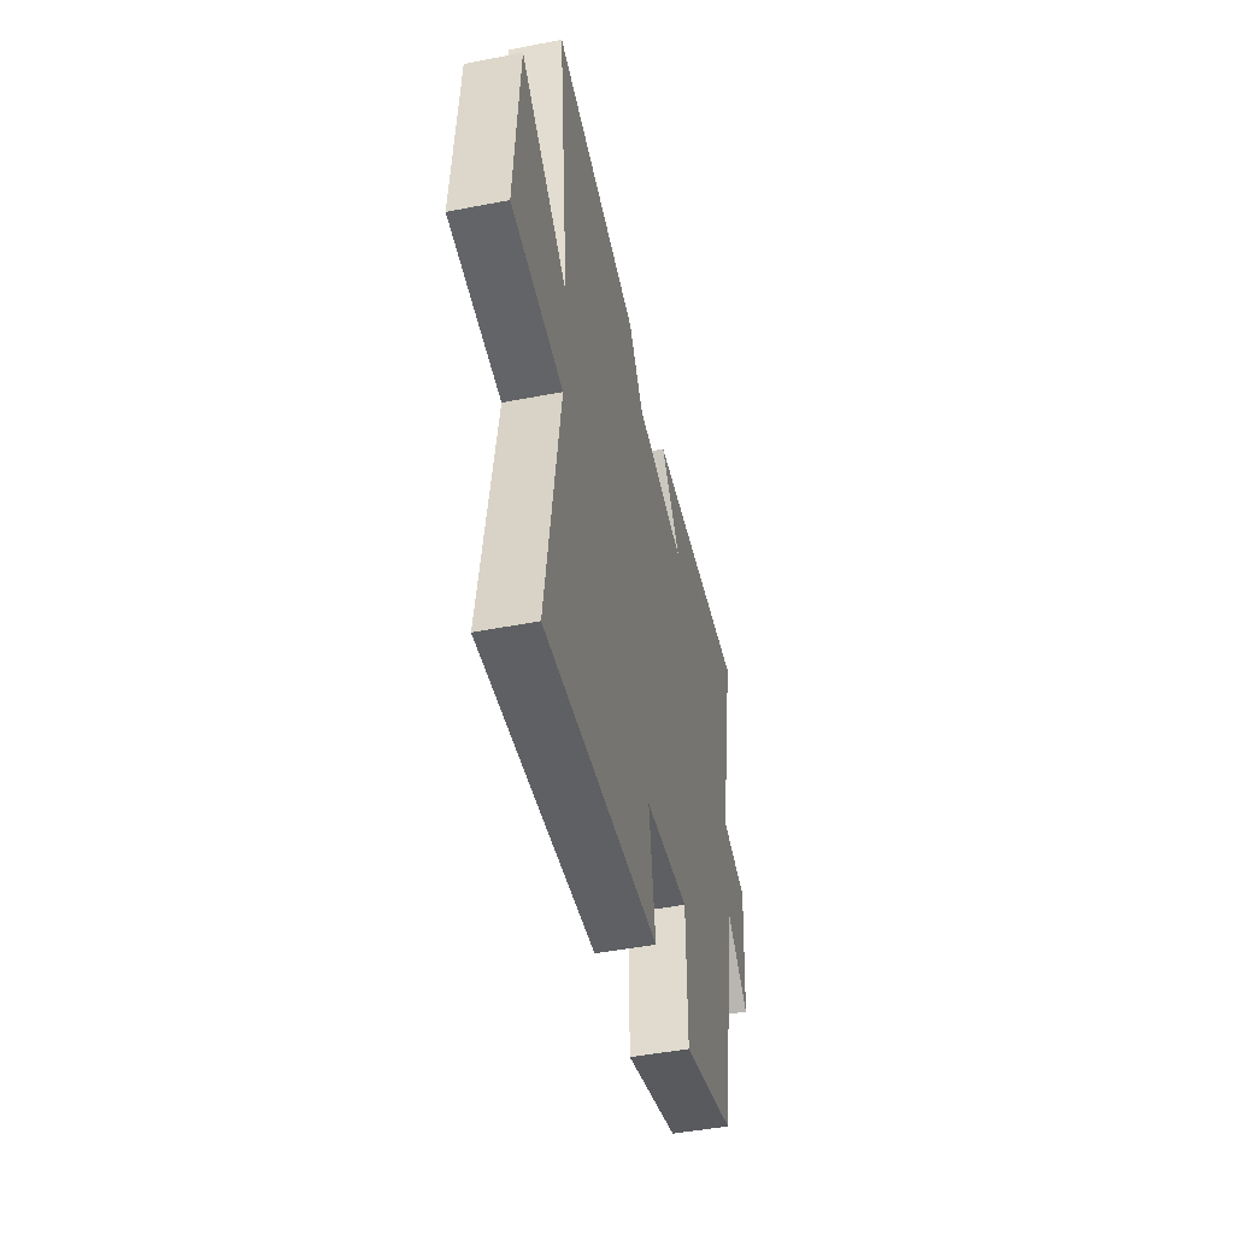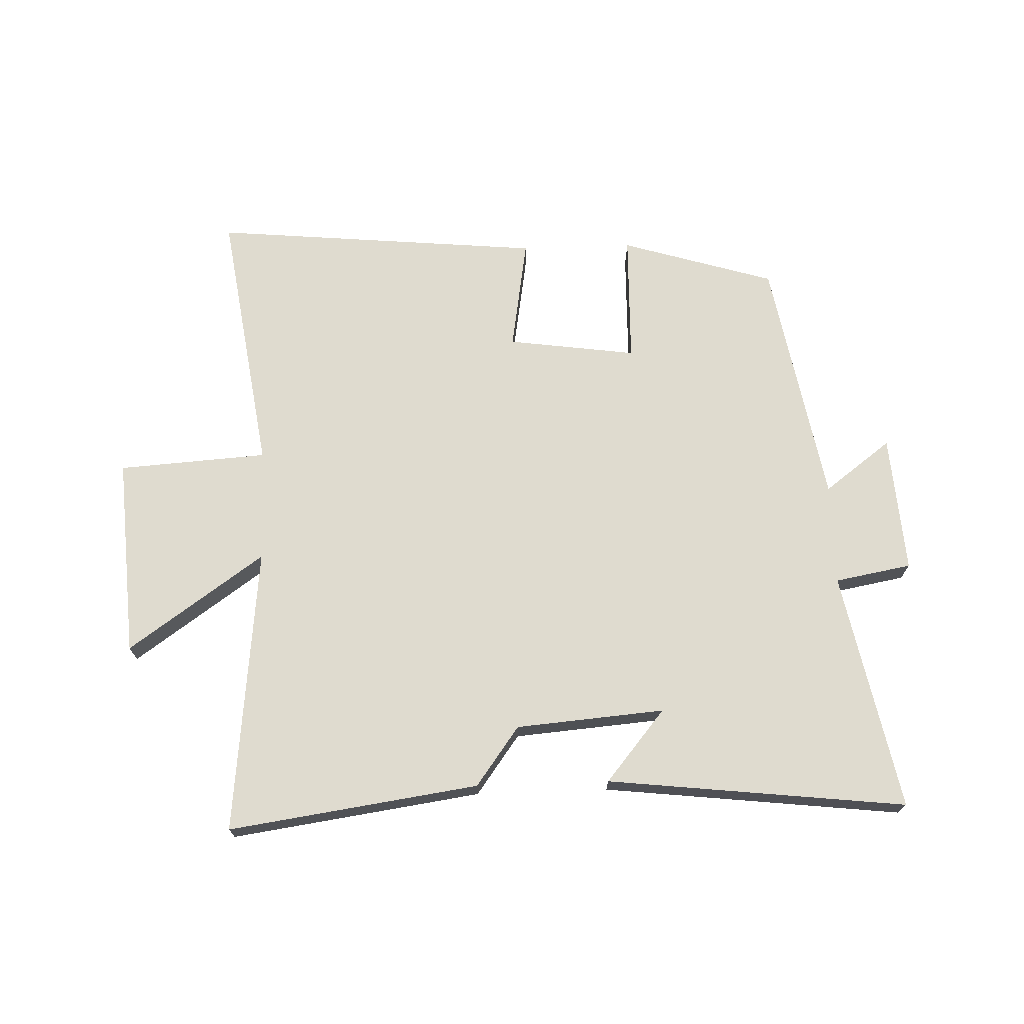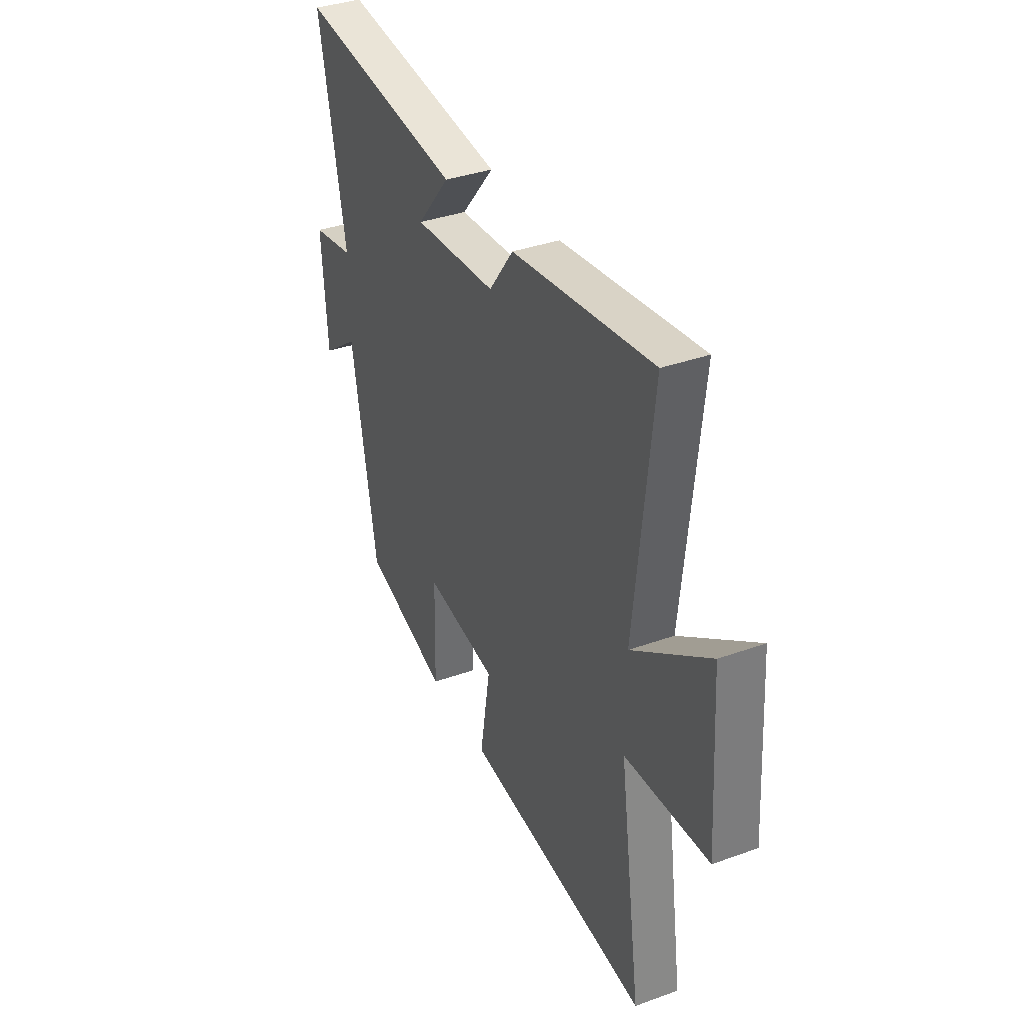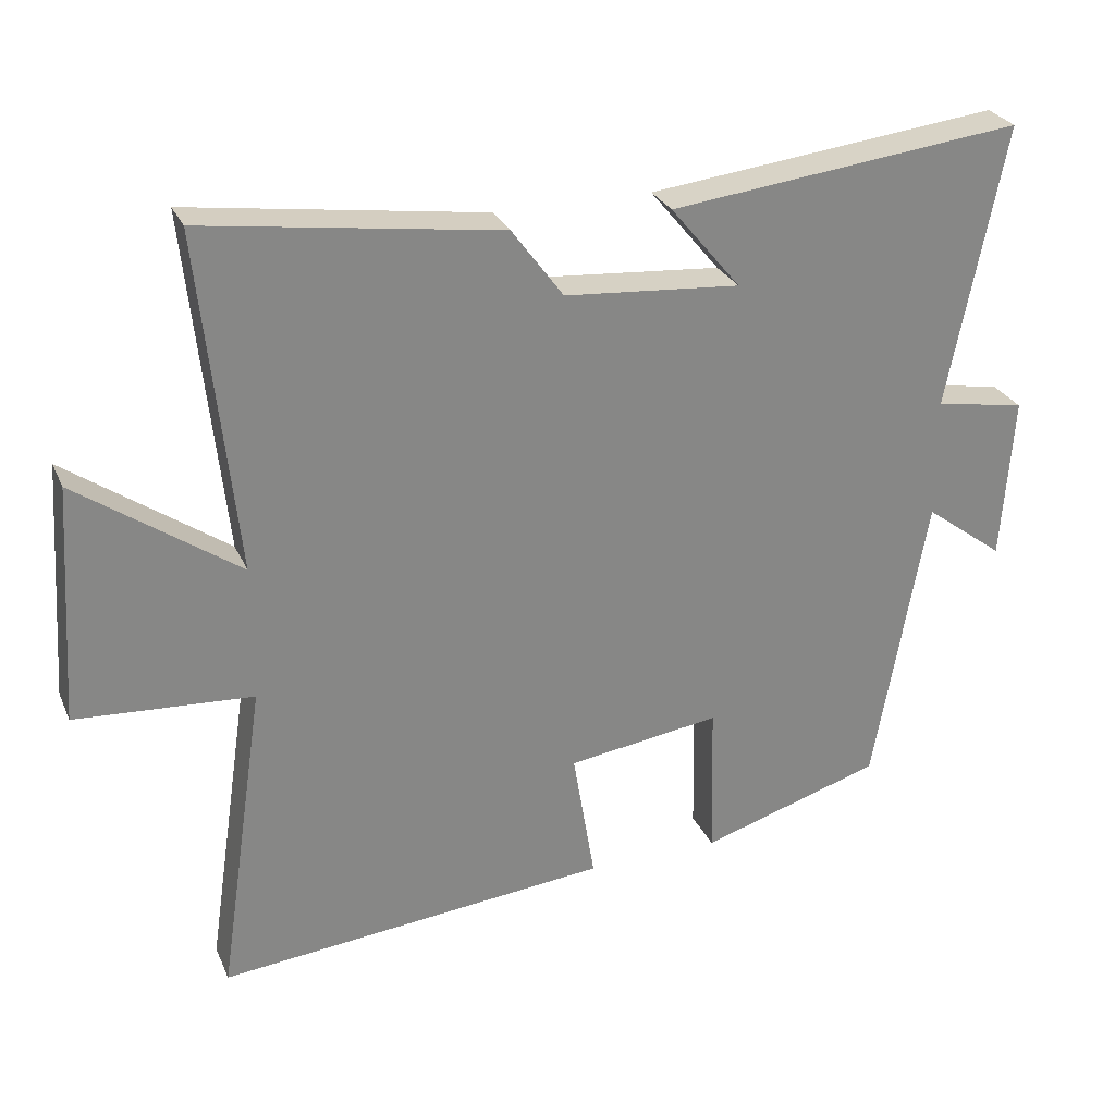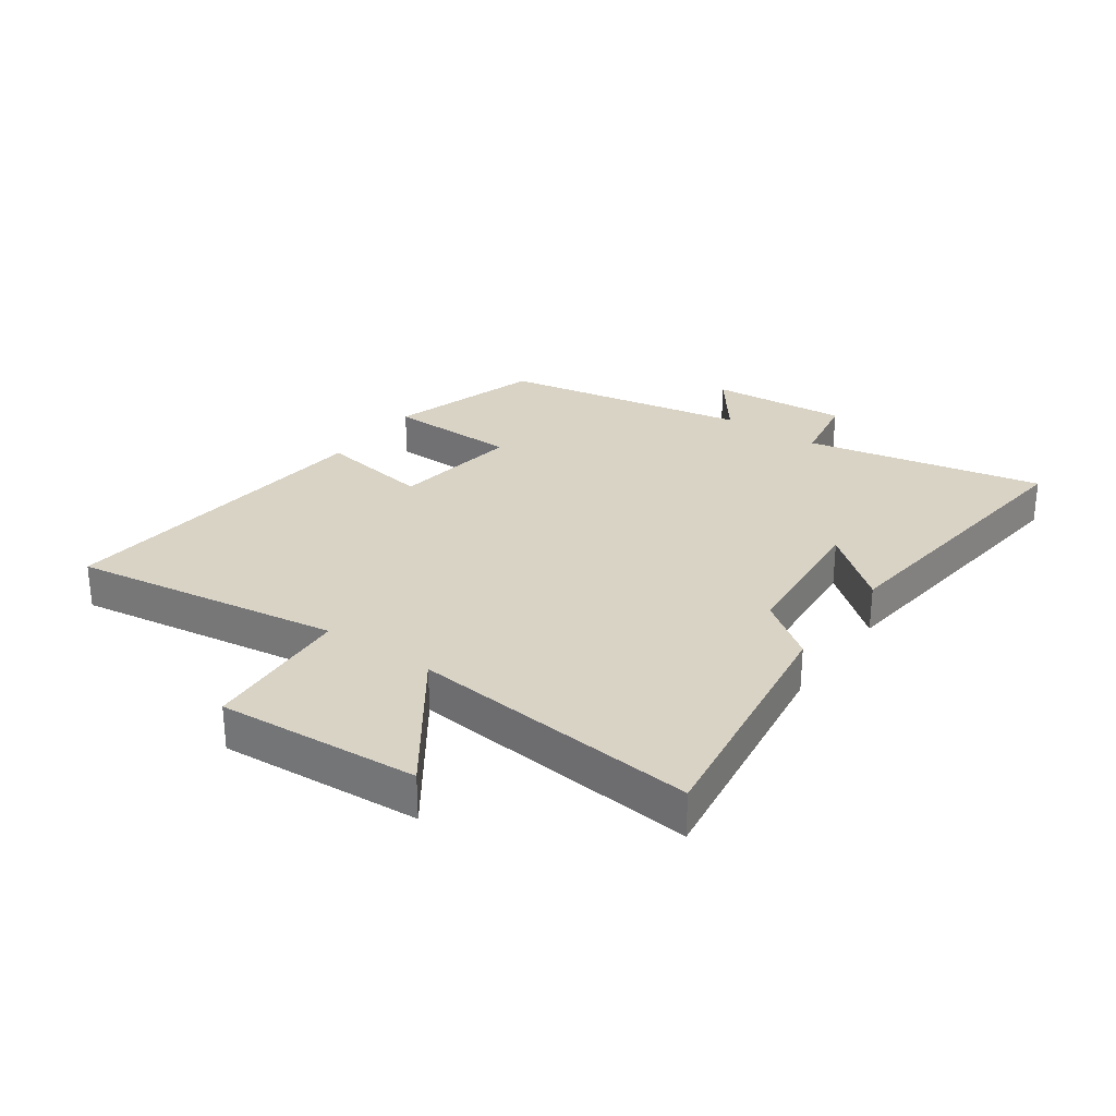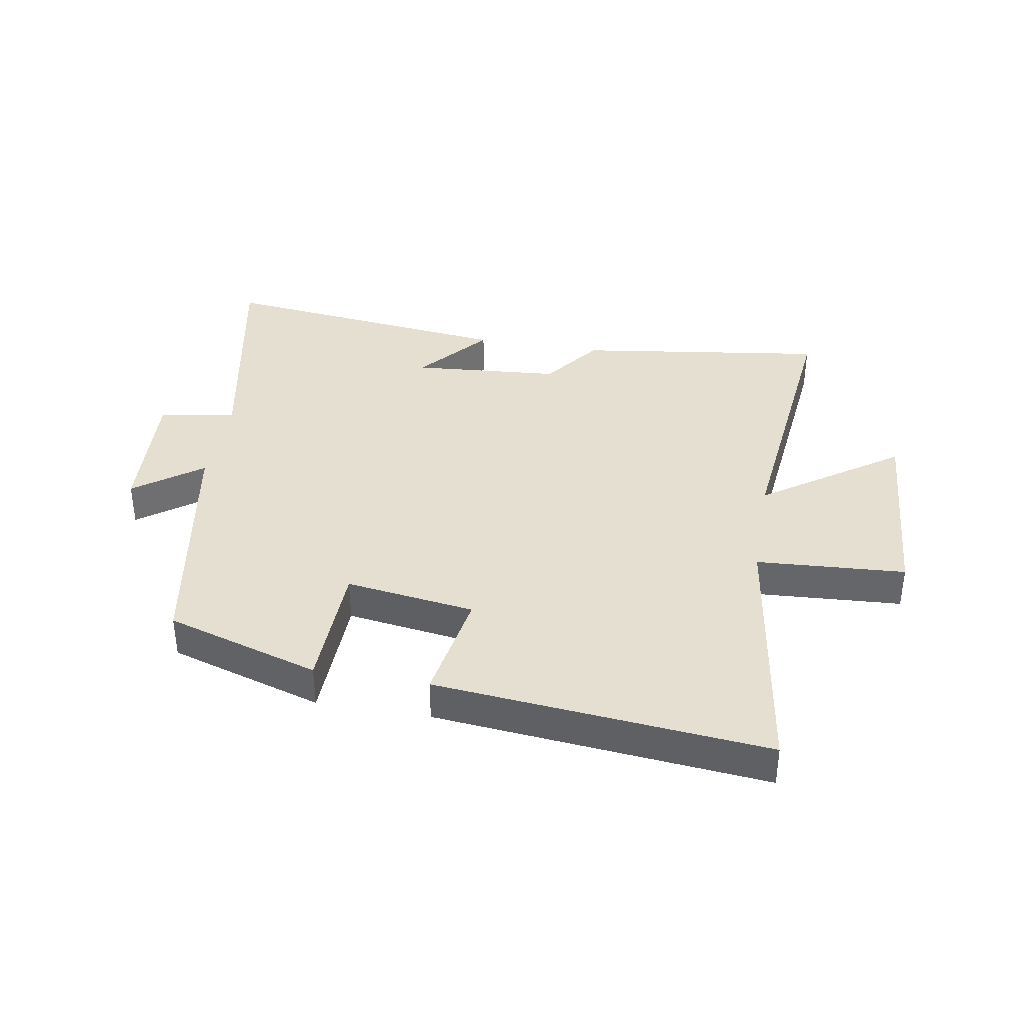
<metadata>
{"format":"obj","ext":"obj","renderer":"f3d","projection":"perspective","resolution":1024,"background":"white","views":[{"elev":-47.6,"azim":-77.7,"up":"+Z"},{"elev":70.5,"azim":-2.0,"up":"+Y"},{"elev":36.7,"azim":-115.0,"up":"+Z"},{"elev":27.7,"azim":-20.4,"up":"+Z"},{"elev":28.3,"azim":-54.8,"up":"+Y"},{"elev":37.5,"azim":-170.1,"up":"+Y"}]}
</metadata>
<code>
v 0.579 0.07 0.557
v 0.5 0.07 0.162
v 0.627 0.07 0.139
v 0.611 0.07 -0.091
v 0.5 0.07 -0.008
v 0.426 0.07 -0.422
v 0.171 0.07 -0.5
v 0.166 0.07 -0.282
v -0.048 0.07 -0.312
v -0.017 0.07 -0.5
v -0.566 0.07 -0.552
v -0.5 0.07 -0.107
v -0.747 0.07 -0.091
v -0.725 0.07 0.241
v -0.5 0.07 0.083
v -0.55 0.07 0.559
v -0.136 0.07 0.5
v -0.064 0.07 0.402
v 0.182 0.07 0.382
v 0.084 0.07 0.5
v 0.579 0 0.557
v 0.5 0 0.162
v 0.627 0 0.139
v 0.611 0 -0.091
v 0.5 0 -0.008
v 0.426 0 -0.422
v 0.171 0 -0.5
v 0.166 0 -0.282
v -0.048 0 -0.312
v -0.017 0 -0.5
v -0.566 0 -0.552
v -0.5 0 -0.107
v -0.747 0 -0.091
v -0.725 0 0.241
v -0.5 0 0.083
v -0.55 0 0.559
v -0.136 0 0.5
v -0.064 0 0.402
v 0.182 0 0.382
v 0.084 0 0.5
f 19 20 1 2
f 18 19 2
f 15 16 17 18
f 15 18 2
f 12 13 14 15
f 12 15 2 3
f 9 10 11 12
f 8 9 12 3
f 5 6 7 8
f 5 8 3
f 3 4 5
f 22 21 40 39
f 22 39 38
f 38 37 36 35
f 22 38 35
f 35 34 33 32
f 23 22 35 32
f 32 31 30 29
f 23 32 29 28
f 28 27 26 25
f 23 28 25
f 25 24 23
f 1 21 22 2
f 2 22 23 3
f 3 23 24 4
f 4 24 25 5
f 5 25 26 6
f 6 26 27 7
f 7 27 28 8
f 8 28 29 9
f 9 29 30 10
f 10 30 31 11
f 11 31 32 12
f 12 32 33 13
f 13 33 34 14
f 14 34 35 15
f 15 35 36 16
f 16 36 37 17
f 17 37 38 18
f 18 38 39 19
f 19 39 40 20
f 20 40 21 1

</code>
